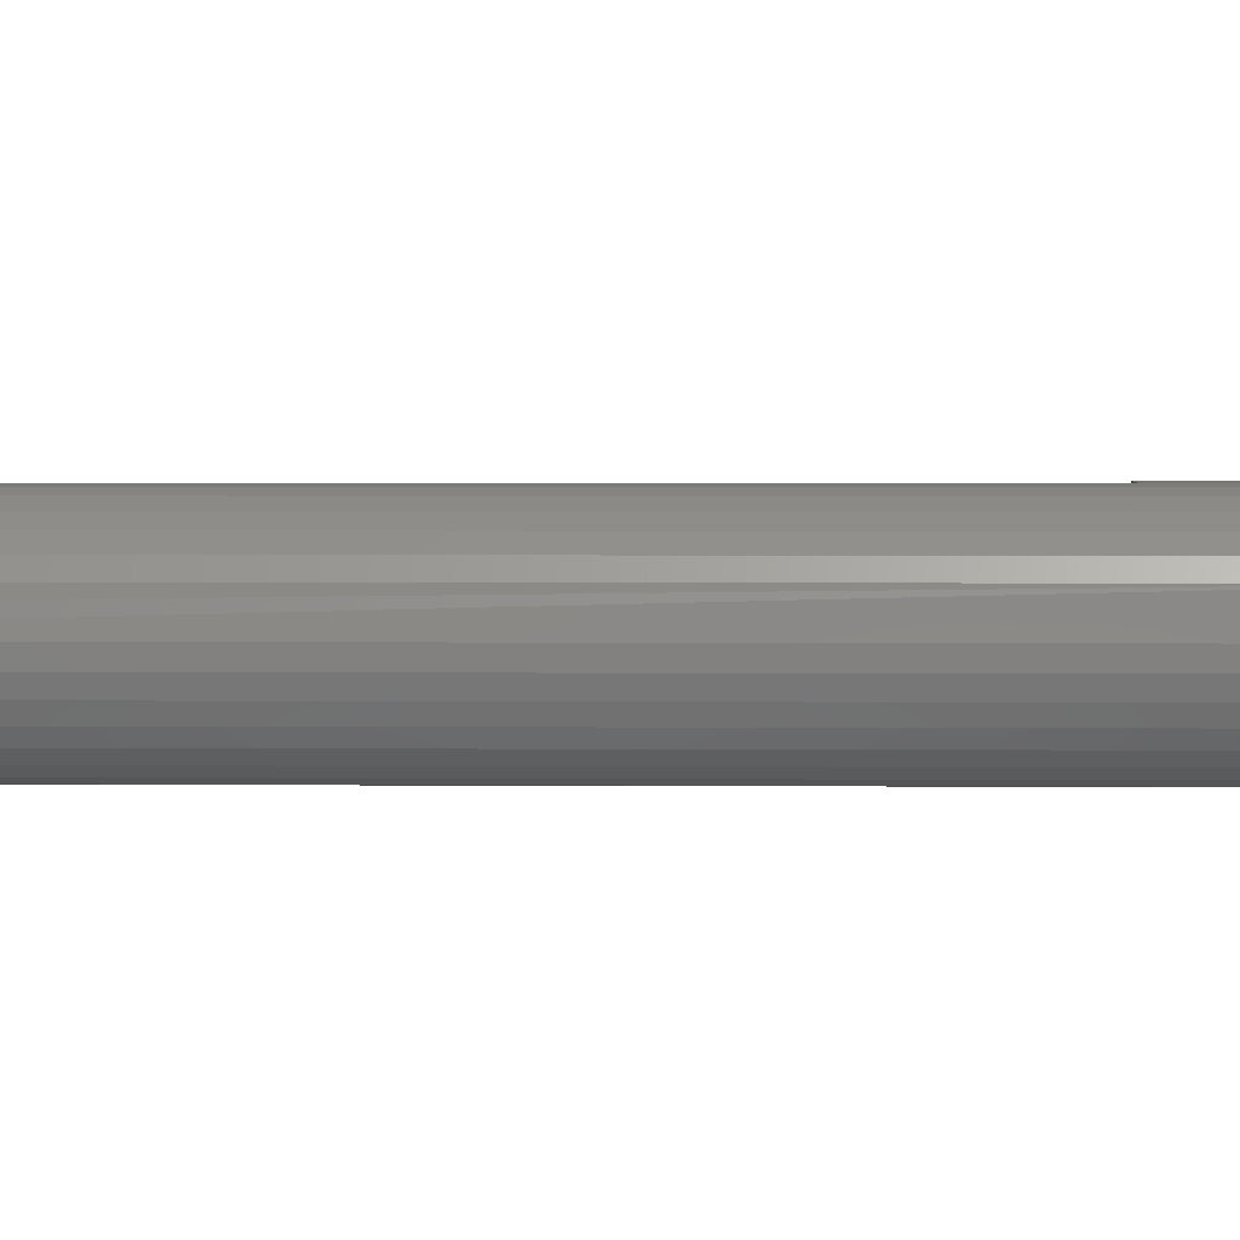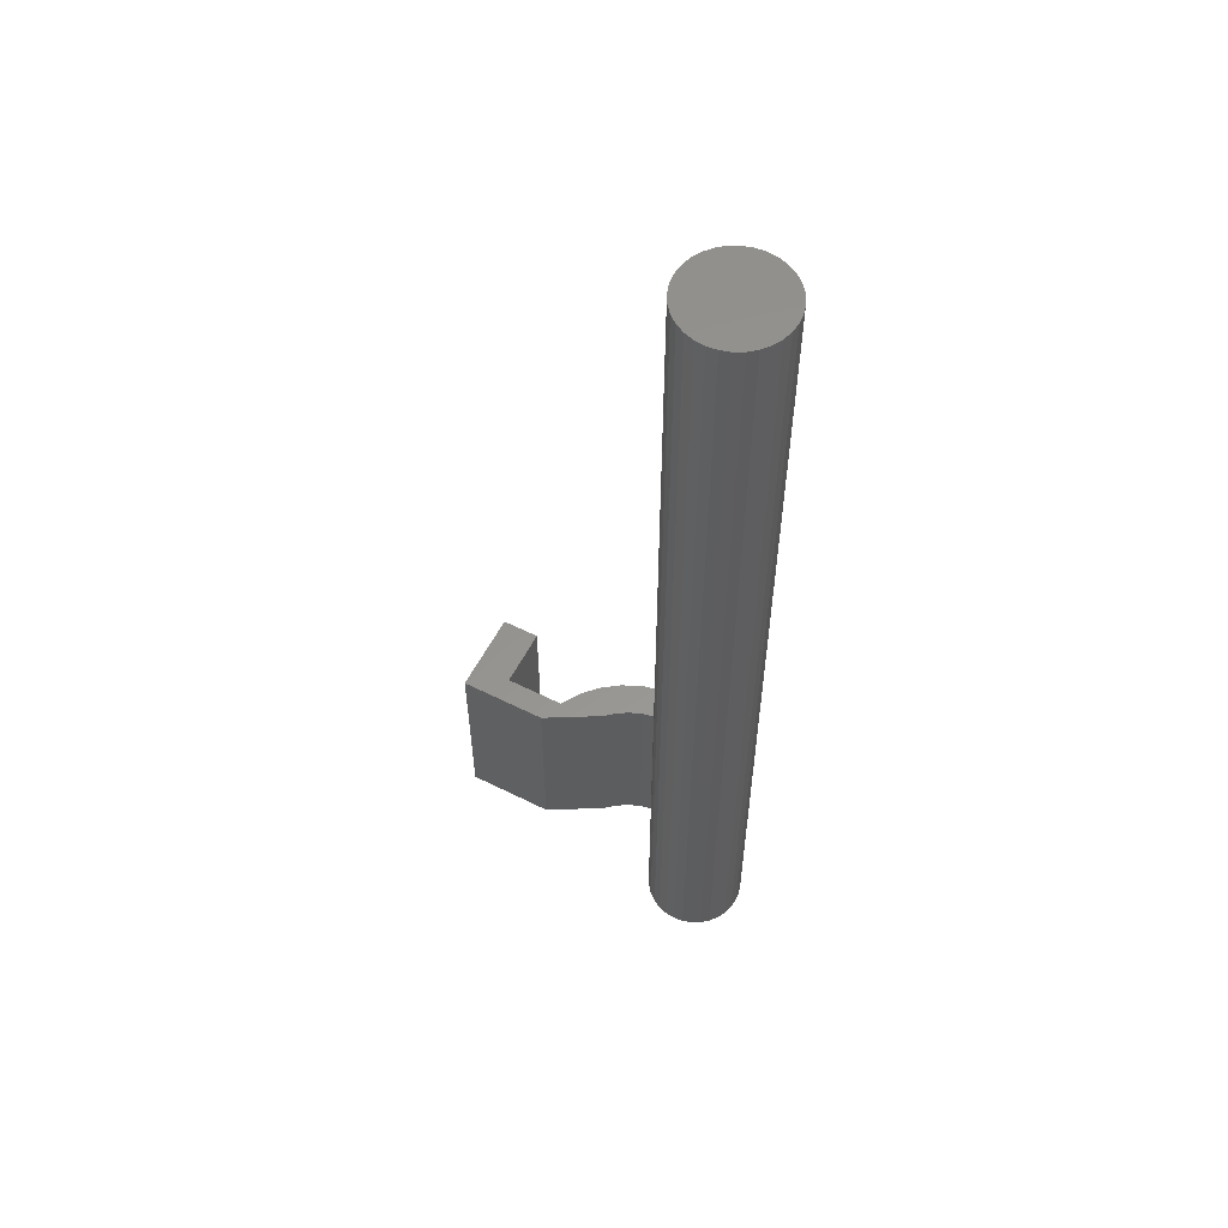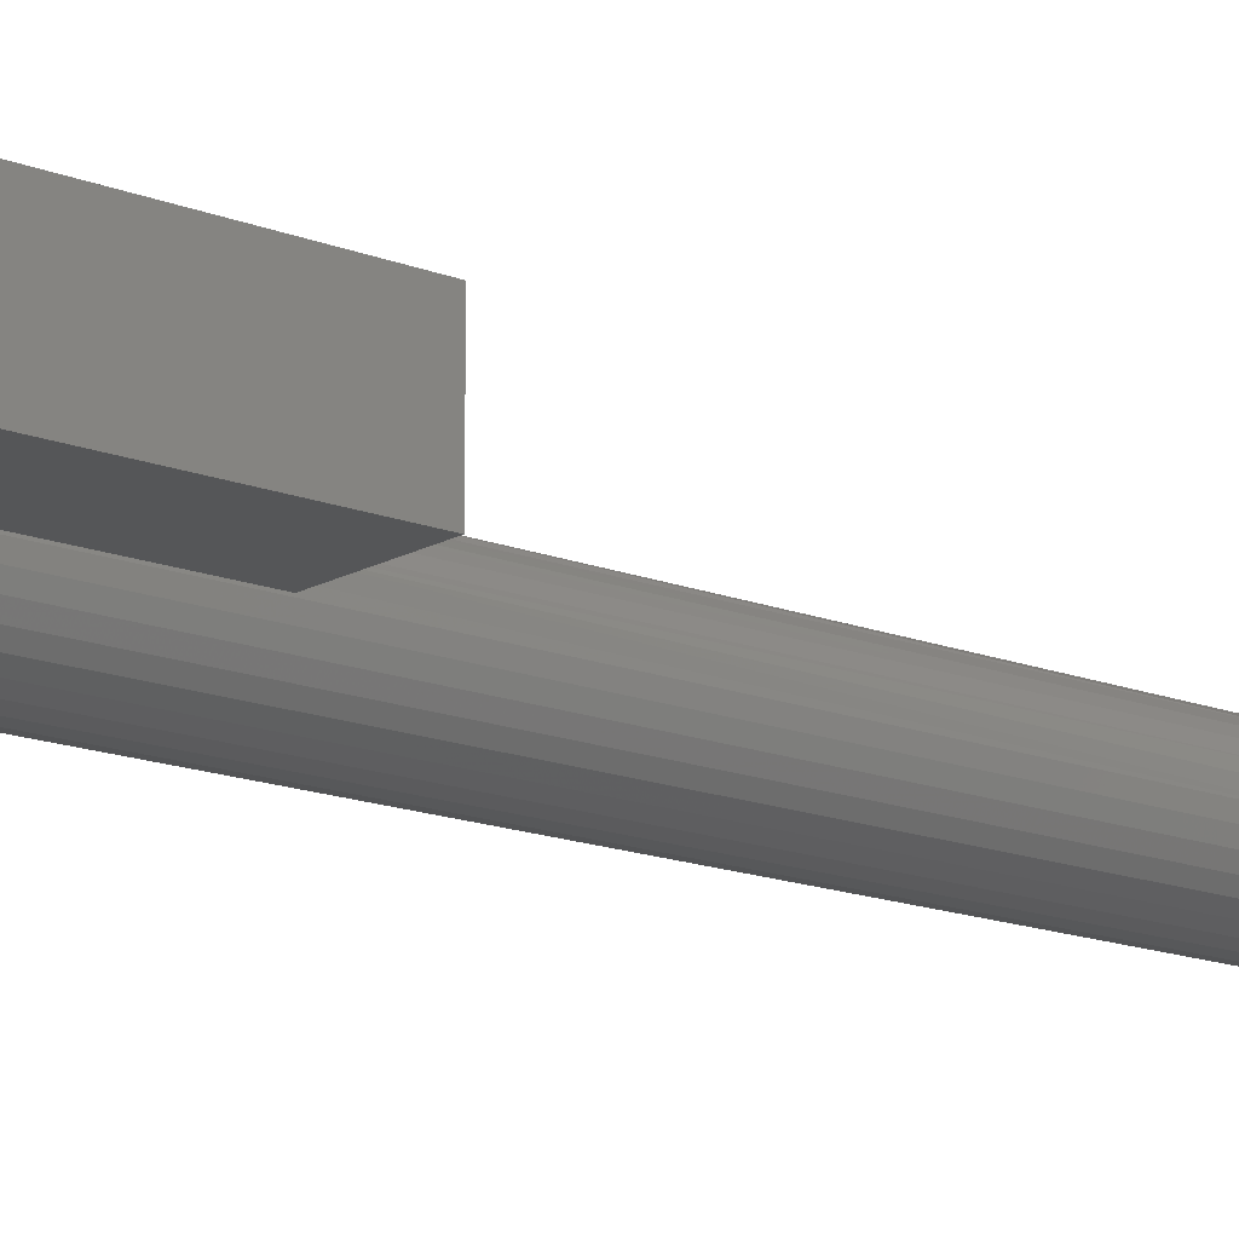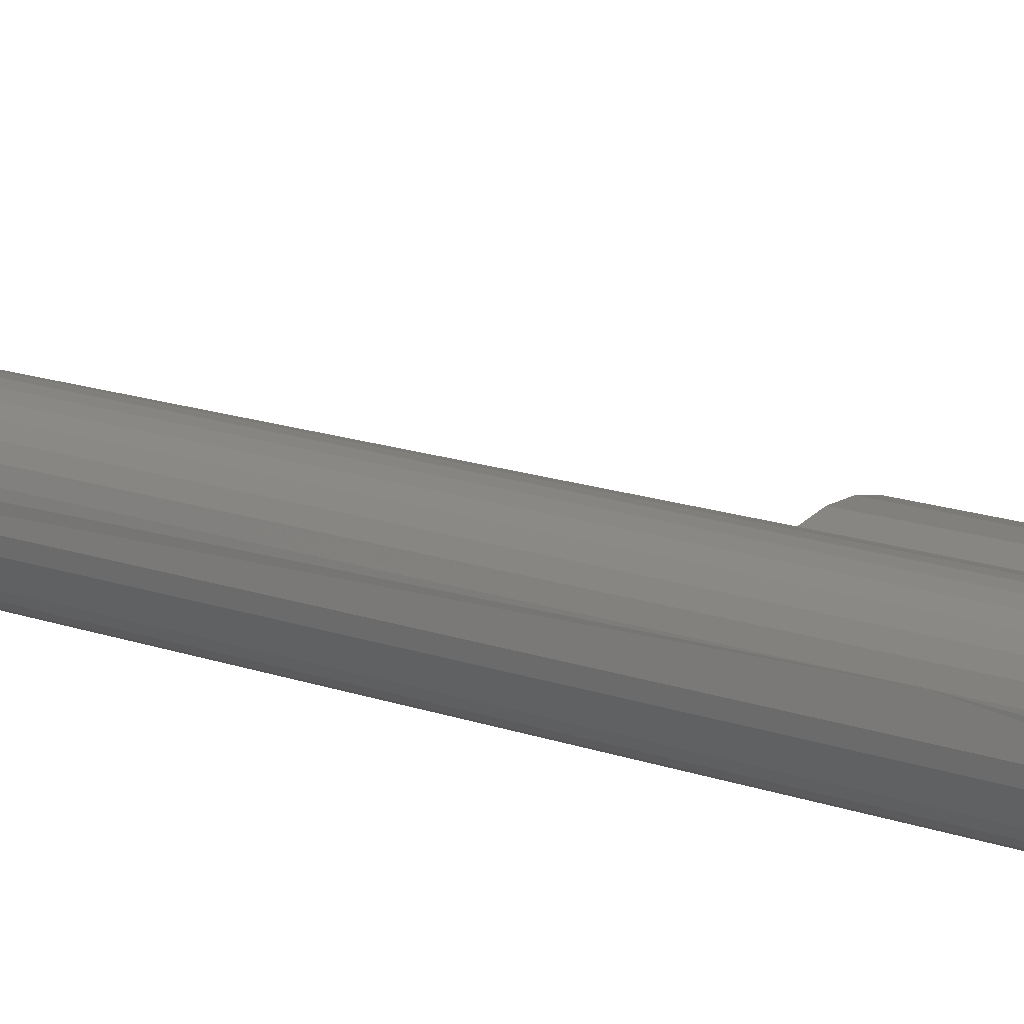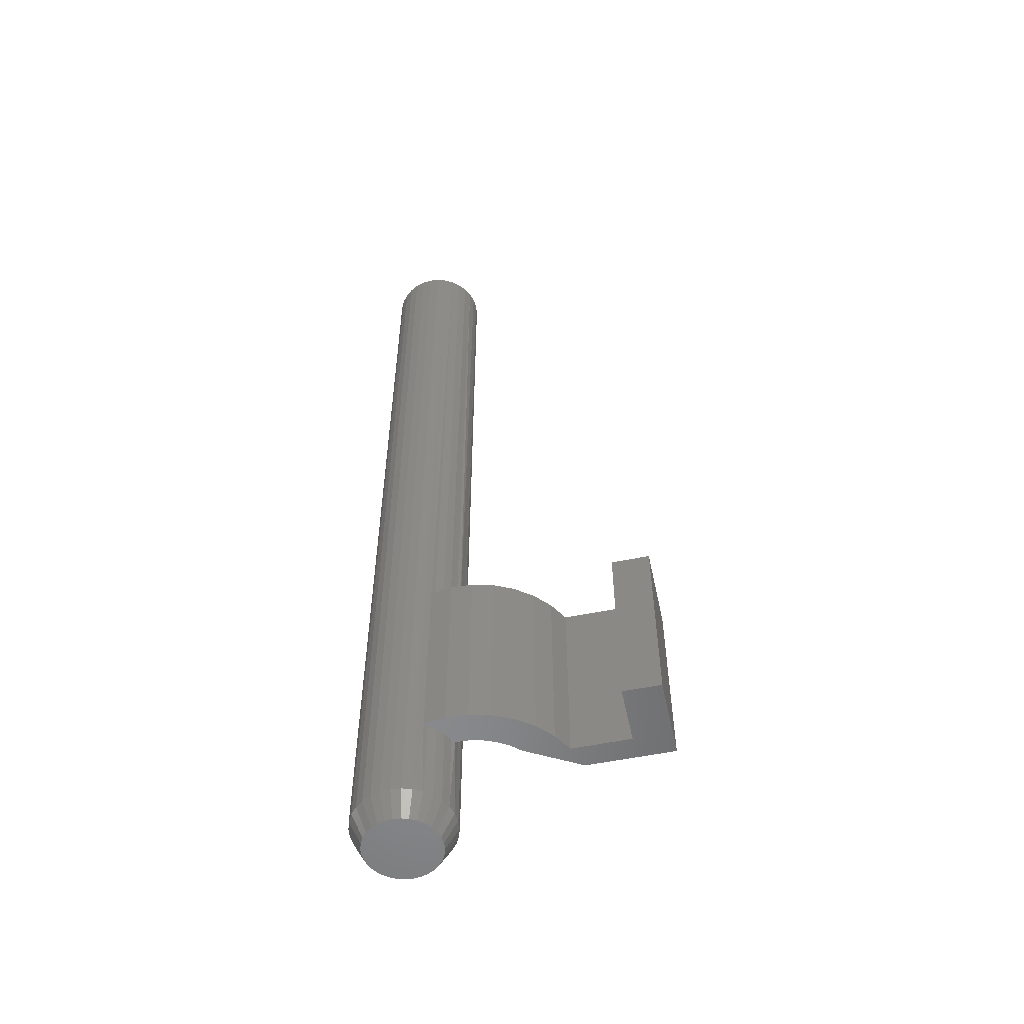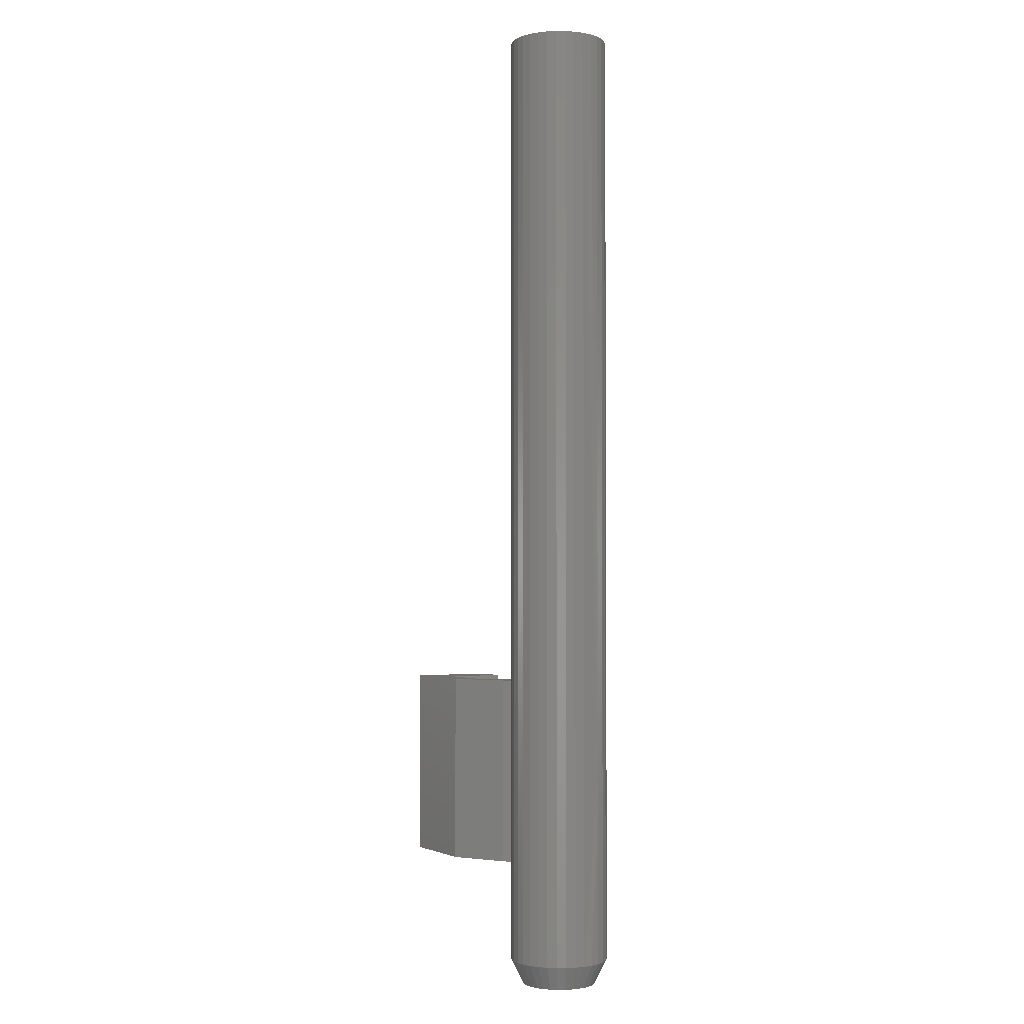
<metadata>
{"format":"stl","ext":"stl","renderer":"f3d","projection":"perspective","resolution":1024,"background":"white","views":[{"elev":2.8,"azim":91.7,"up":"+Y"},{"elev":57.6,"azim":27.5,"up":"+Z"},{"elev":-15.4,"azim":-129.7,"up":"+Y"},{"elev":16.9,"azim":125.1,"up":"+Y"},{"elev":-55.3,"azim":-167.9,"up":"+Z"},{"elev":-2.1,"azim":60.2,"up":"+Z"}]}
</metadata>
<code>
# stl→obj: 151 verts, 298 faces
v -0.008766 0.02196 -0.07031
v -0.004308 0.02331 -0.07031
v 0.0003289 0.02377 -0.07031
v 0.004966 0.02331 -0.07031
v 0.009424 0.02196 -0.07031
v -0.01287 0.01976 -0.07031
v 0.01353 0.01976 -0.07031
v -0.01648 0.01681 -0.07031
v 0.01713 0.01681 -0.07031
v -0.01943 0.0132 -0.07031
v 0.02009 0.0132 -0.07031
v -0.02163 0.009095 -0.07031
v 0.02229 0.009095 -0.07031
v -0.02298 0.004637 -0.07031
v 0.02364 0.004637 -0.07031
v 0.02229 -0.009095 -0.07031
v -0.02163 -0.009095 -0.07031
v 0.02364 -0.004637 -0.07031
v -0.01943 -0.0132 -0.07031
v 0.02009 -0.0132 -0.07031
v -0.01648 -0.01681 -0.07031
v 0.01713 -0.01681 -0.07031
v -0.01287 -0.01976 -0.07031
v 0.01353 -0.01976 -0.07031
v -0.008766 -0.02196 -0.07031
v 0.009424 -0.02196 -0.07031
v -0.004308 -0.02331 -0.07031
v 0.0003289 -0.02377 -0.07031
v 0.004966 -0.02331 -0.07031
v -0.02298 -0.004637 -0.07031
v -0.02344 1.465e-09 -0.07031
v 0.0241 -1e-18 -0.07031
v 0.03191 -7.734e-18 -0.05469
v 0.03191 0 0.5547
v 0.0313 -0.006161 -0.05469
v 0.0313 -0.006161 0.5547
v 0.0295 -0.01208 -0.05469
v 0.0295 -0.01208 0.5547
v 0.02659 -0.01754 -0.05469
v 0.02659 -0.01754 0.5547
v 0.02266 -0.02233 -0.05469
v 0.02266 -0.02233 0.5547
v 0.01787 -0.02626 -0.05469
v 0.01787 -0.02626 0.5547
v 0.01241 -0.02918 -0.05469
v 0.01241 -0.02918 0.5547
v 0.00649 -0.03097 -0.05469
v 0.00649 -0.03097 0.5547
v 0.0003289 -0.03158 -0.05469
v 0.0003289 -0.03158 0.5547
v -0.005832 -0.03097 -0.05469
v -0.005832 -0.03097 0.5547
v -0.01176 -0.02918 -0.05469
v -0.01176 -0.02918 0.5547
v -0.01722 -0.02626 -0.05469
v -0.01722 -0.02626 0.5547
v -0.022 -0.02233 -0.05469
v -0.022 -0.02233 0.5547
v -0.02593 -0.01754 -0.05469
v -0.02593 -0.01754 0.5547
v -0.02885 -0.01208 -0.05469
v -0.02885 -0.01208 0.5547
v -0.03064 -0.006161 -0.05469
v -0.03064 -0.006161 0.5547
v -0.03125 3.867e-18 -0.05469
v -0.03125 3.867e-18 0.5547
v 0.0295 0.01208 0.0625
v 0.0313 0.006161 0.5547
v -0.03043 0.01061 0
v -0.02885 0.01208 -0.05469
v -0.03064 0.006161 -0.05469
v 0.0313 0.006161 -0.05469
v -0.03043 0.01061 0.125
v -0.03064 0.006161 0.5547
v -0.02885 0.01208 0.5547
v -0.02847 0.01296 0.125
v -0.01562 0.02837 0.125
v -0.01761 0.02599 0.125
v -0.01722 0.02626 0.5547
v -0.01176 0.02918 0.5547
v -0.01176 0.02918 0.0625
v -0.01562 0.02837 0
v -0.01176 0.02918 -0.05469
v -0.01722 0.02626 -0.05469
v -0.01761 0.02599 0
v -0.022 0.02233 0
v -0.022 0.02233 -0.05469
v -0.02566 0.01794 0
v -0.02593 0.01754 -0.05469
v -0.02847 0.01296 0
v -0.005832 0.03097 -0.05469
v -0.005832 0.03097 0.0625
v 0.0003289 0.03158 -0.05469
v 0.0003289 0.03158 0.0625
v 0.00649 0.03097 -0.05469
v 0.00649 0.03097 0.0625
v 0.01241 0.02918 -0.05469
v 0.01241 0.02918 0.0625
v 0.01787 0.02626 -0.05469
v 0.01787 0.02626 0.0625
v 0.02266 0.02233 -0.05469
v 0.02266 0.02233 0.0625
v 0.02659 0.01754 -0.05469
v 0.02659 0.01754 0.0625
v 0.0295 0.01208 -0.05469
v -0.02566 0.01794 0.125
v -0.02593 0.01754 0.5547
v -0.022 0.02233 0.125
v -0.022 0.02233 0.5547
v -0.005832 0.03097 0.5547
v 0.0003289 0.03158 0.5547
v 0.00649 0.03097 0.5547
v 0.01241 0.02918 0.5547
v 0.01787 0.02626 0.5547
v 0.02266 0.02233 0.5547
v 0.02659 0.01754 0.5547
v 0.0295 0.01208 0.5547
v -0.05579 0.02645 0
v -0.06811 0.02074 0
v -0.06124 0.001176 0
v -0.08837 0.002873 0
v -0.05424 0.005443 0
v -0.06743 -0.004194 0
v -0.09556 -0.008635 0
v -0.1015 -0.02344 0
v -0.1562 -0.02344 0
v -0.1326 -0.008635 0
v -0.04261 0.02968 0
v -0.02905 0.03033 0
v -0.0791 0.01279 0
v -0.03862 0.01023 0
v -0.04663 0.008488 0
v -0.1562 0.02837 0
v -0.1326 0.02837 0
v -0.05579 0.02645 0.125
v -0.06811 0.02074 0.125
v -0.05424 0.005443 0.125
v -0.08837 0.002873 0.125
v -0.06124 0.001176 0.125
v -0.06743 -0.004194 0.125
v -0.09556 -0.008635 0.125
v -0.1326 -0.008635 0.125
v -0.1562 -0.02344 0.125
v -0.1015 -0.02344 0.125
v -0.02905 0.03033 0.125
v -0.04261 0.02968 0.125
v -0.0791 0.01279 0.125
v -0.04663 0.008488 0.125
v -0.03862 0.01023 0.125
v -0.1562 0.02837 0.125
v -0.1326 0.02837 0.125
f 1 2 3
f 1 3 4
f 5 1 4
f 6 1 5
f 7 6 5
f 8 6 7
f 9 8 7
f 10 8 9
f 11 10 9
f 12 10 11
f 13 12 11
f 14 12 13
f 15 14 13
f 16 17 18
f 19 17 16
f 20 19 16
f 21 19 20
f 22 21 20
f 23 21 22
f 24 23 22
f 25 23 24
f 26 25 24
f 27 25 26
f 28 27 26
f 29 28 26
f 17 30 18
f 18 30 31
f 18 31 32
f 32 31 14
f 32 14 15
f 33 34 35
f 35 34 36
f 35 36 37
f 37 36 38
f 37 38 39
f 39 38 40
f 39 40 41
f 41 40 42
f 41 42 43
f 43 42 44
f 43 44 45
f 45 44 46
f 45 46 47
f 47 46 48
f 47 48 49
f 49 48 50
f 49 50 51
f 51 50 52
f 51 52 53
f 53 52 54
f 53 54 55
f 55 54 56
f 55 56 57
f 57 56 58
f 57 58 59
f 59 58 60
f 59 60 61
f 61 60 62
f 61 62 63
f 63 62 64
f 63 64 65
f 65 64 66
f 34 67 68
f 34 33 67
f 69 70 71
f 33 72 67
f 73 66 74
f 73 74 75
f 73 75 76
f 77 78 79
f 77 79 80
f 77 80 81
f 82 77 81
f 82 81 83
f 82 83 84
f 82 84 85
f 66 73 69
f 66 69 71
f 66 71 65
f 85 84 86
f 86 84 87
f 86 87 88
f 88 87 89
f 88 89 90
f 90 89 70
f 90 70 69
f 83 81 91
f 91 81 92
f 91 92 93
f 93 92 94
f 93 94 95
f 95 94 96
f 95 96 97
f 97 96 98
f 97 98 99
f 99 98 100
f 99 100 101
f 101 100 102
f 101 102 103
f 103 102 104
f 103 104 105
f 105 104 67
f 105 67 72
f 76 75 106
f 106 75 107
f 106 107 108
f 108 107 109
f 108 109 78
f 78 109 79
f 81 80 92
f 92 80 110
f 92 110 94
f 94 110 111
f 94 111 96
f 96 111 112
f 96 112 98
f 98 112 113
f 98 113 100
f 100 113 114
f 100 114 102
f 102 114 115
f 102 115 104
f 104 115 116
f 104 116 67
f 67 116 117
f 67 117 68
f 31 63 65
f 31 30 63
f 33 18 32
f 33 35 18
f 17 61 63
f 17 63 30
f 19 59 61
f 19 61 17
f 21 57 59
f 21 59 19
f 23 55 57
f 23 57 21
f 25 53 55
f 25 55 23
f 27 51 53
f 27 53 25
f 28 49 51
f 28 51 27
f 29 47 49
f 29 49 28
f 26 45 47
f 26 47 29
f 24 43 45
f 24 45 26
f 22 41 43
f 22 43 24
f 20 39 41
f 20 41 22
f 16 37 39
f 16 39 20
f 35 37 18
f 18 37 16
f 32 72 33
f 32 15 72
f 65 14 31
f 65 71 14
f 13 105 72
f 13 72 15
f 11 103 105
f 11 105 13
f 9 101 103
f 9 103 11
f 7 99 101
f 7 101 9
f 5 97 99
f 5 99 7
f 4 95 97
f 4 97 5
f 3 93 95
f 3 95 4
f 2 91 93
f 2 93 3
f 1 83 91
f 1 91 2
f 6 84 83
f 6 83 1
f 8 87 84
f 8 84 6
f 10 89 87
f 10 87 8
f 12 70 89
f 12 89 10
f 71 70 14
f 14 70 12
f 86 118 85
f 86 119 118
f 119 86 88
f 120 121 122
f 121 120 123
f 124 121 123
f 124 123 125
f 124 125 126
f 124 126 127
f 82 85 118
f 82 118 128
f 82 128 129
f 130 119 88
f 130 88 90
f 130 90 69
f 130 69 131
f 130 131 132
f 130 132 122
f 130 122 121
f 126 133 127
f 127 133 134
f 78 135 108
f 135 136 108
f 106 108 136
f 137 138 139
f 140 139 138
f 141 142 143
f 141 143 144
f 141 144 140
f 141 140 138
f 77 145 146
f 77 146 135
f 77 135 78
f 147 138 137
f 147 137 148
f 147 148 149
f 147 149 73
f 147 73 76
f 147 76 106
f 147 106 136
f 143 142 150
f 150 142 151
f 124 141 121
f 121 141 138
f 121 138 130
f 130 138 147
f 130 147 119
f 119 147 136
f 119 136 118
f 118 136 135
f 118 135 128
f 128 135 146
f 128 146 129
f 129 146 145
f 129 145 82
f 82 145 77
f 122 139 120
f 120 139 140
f 120 140 123
f 139 122 137
f 137 122 132
f 137 132 148
f 148 132 131
f 148 131 149
f 149 131 69
f 149 69 73
f 111 110 80
f 112 111 80
f 112 80 113
f 113 80 79
f 113 79 114
f 114 79 109
f 114 109 115
f 115 109 107
f 115 107 116
f 116 107 75
f 116 75 117
f 117 75 74
f 117 74 68
f 36 62 38
f 38 62 60
f 38 60 40
f 40 60 58
f 40 58 42
f 42 58 56
f 42 56 44
f 44 56 54
f 44 54 46
f 46 54 52
f 46 52 50
f 46 50 48
f 68 74 34
f 34 74 66
f 34 66 36
f 36 66 64
f 36 64 62
f 133 126 150
f 150 126 143
f 134 133 151
f 151 133 150
f 127 134 142
f 142 134 151
f 124 127 141
f 141 127 142
f 125 123 144
f 144 123 140
f 126 125 143
f 143 125 144

</code>
